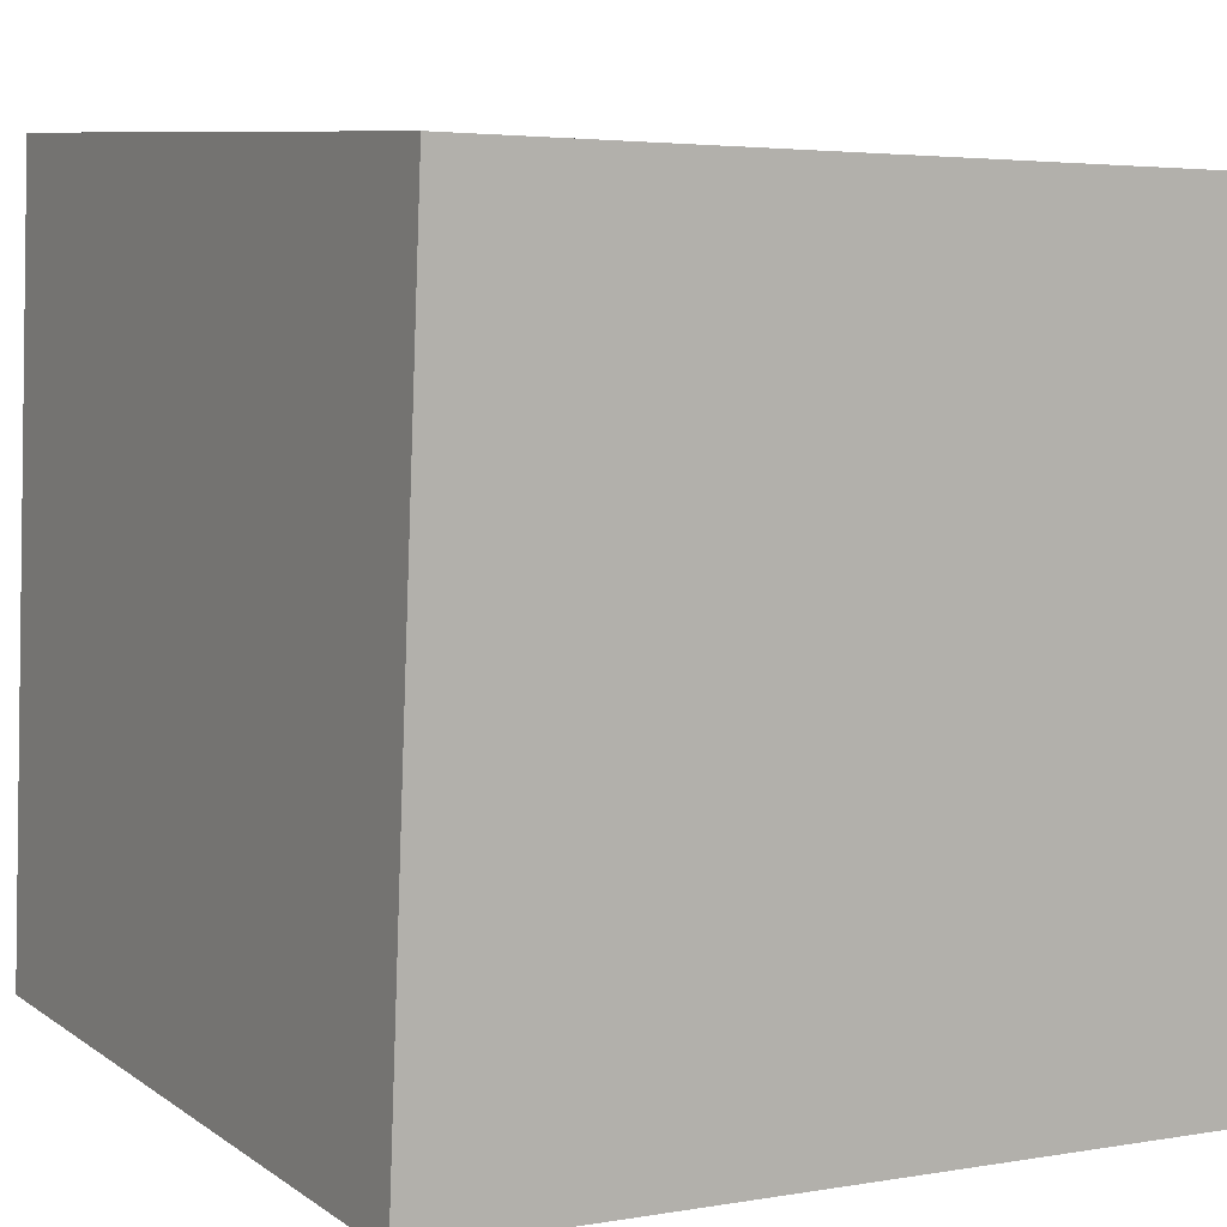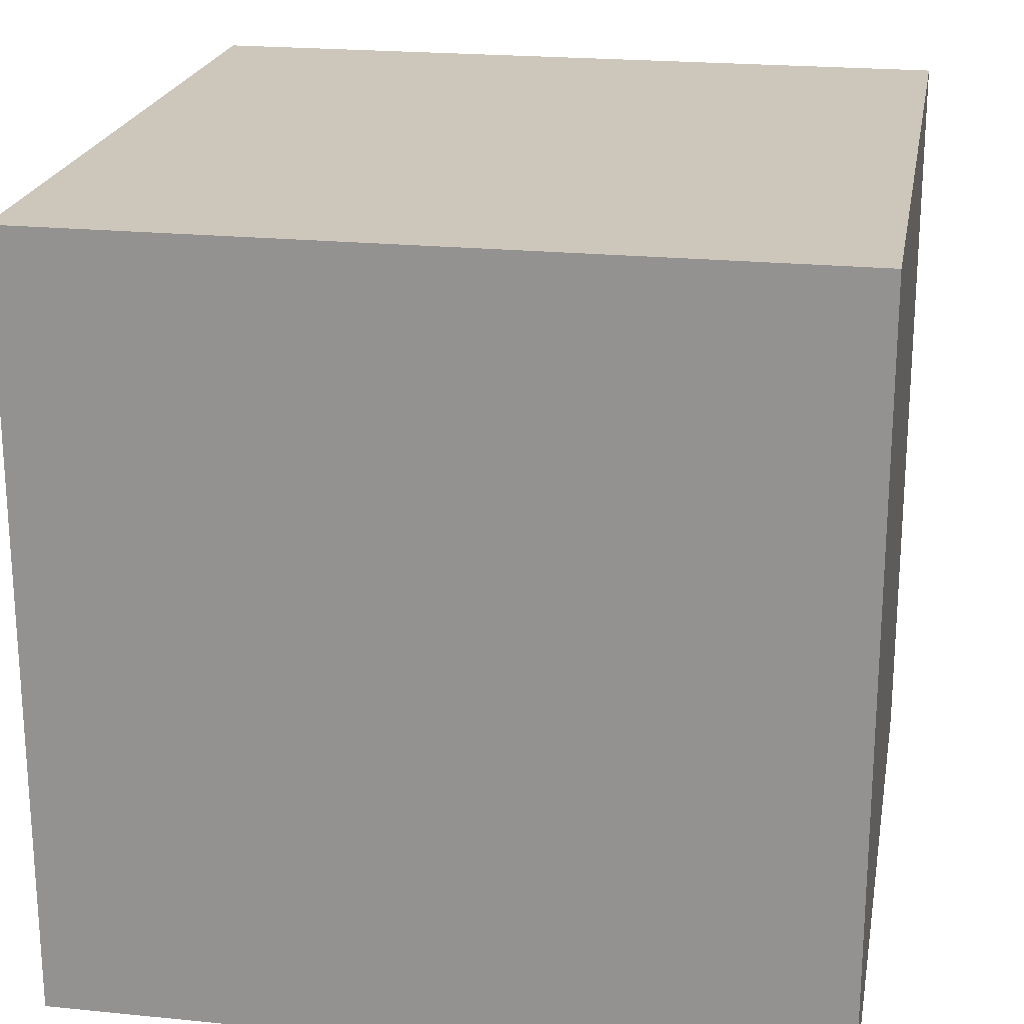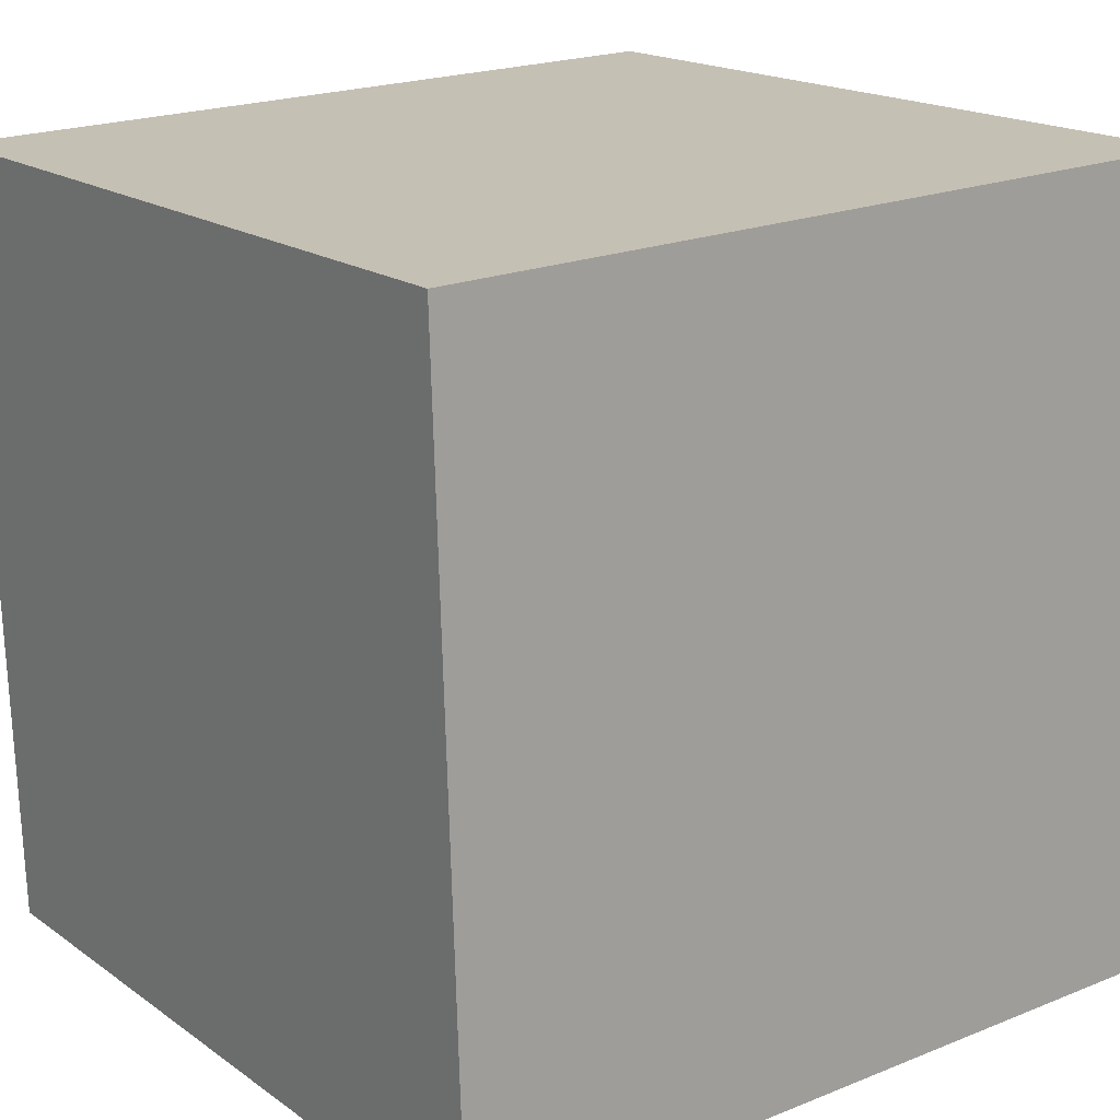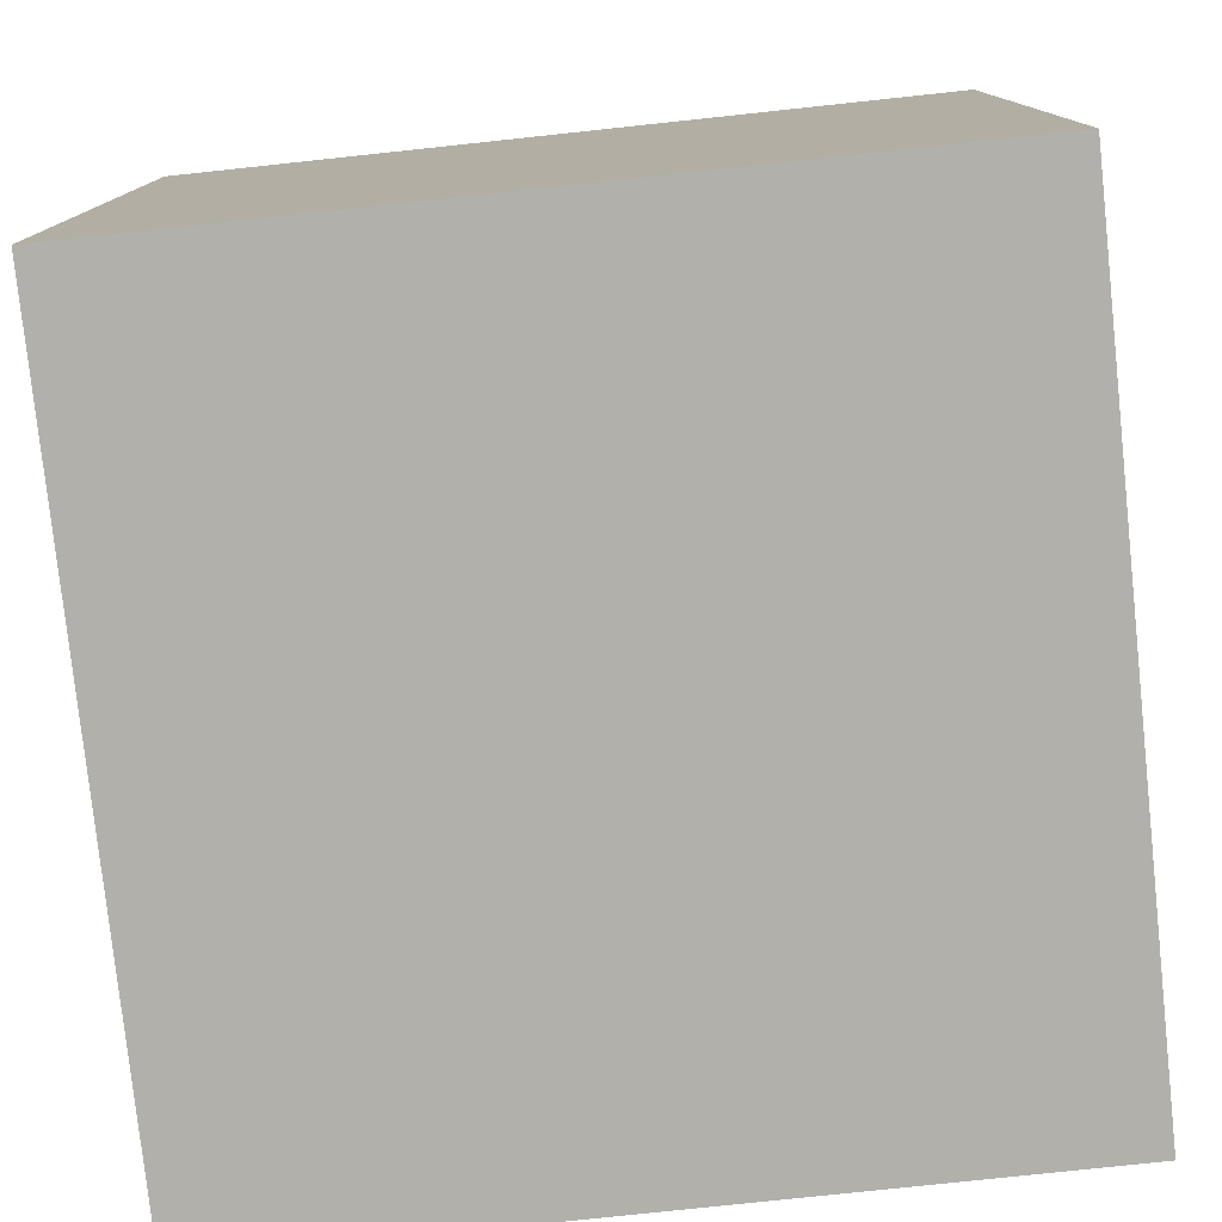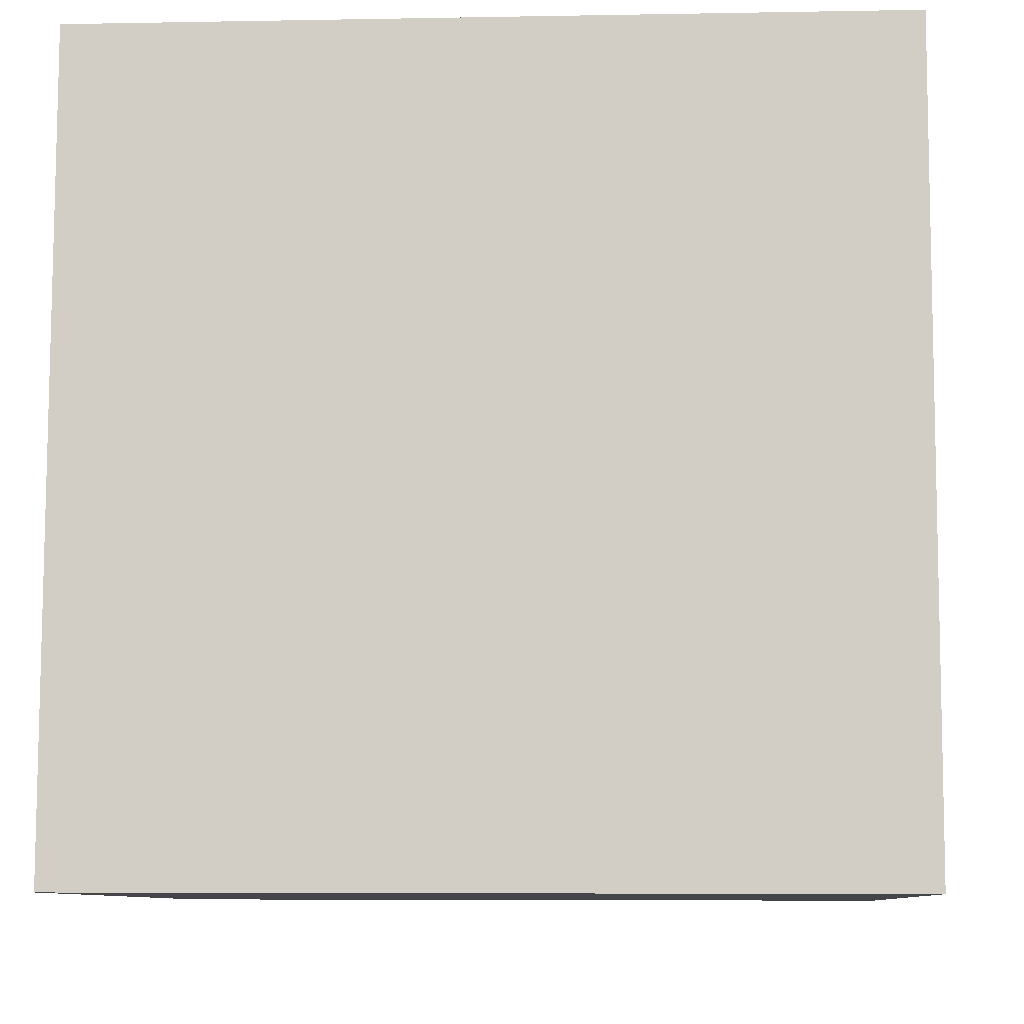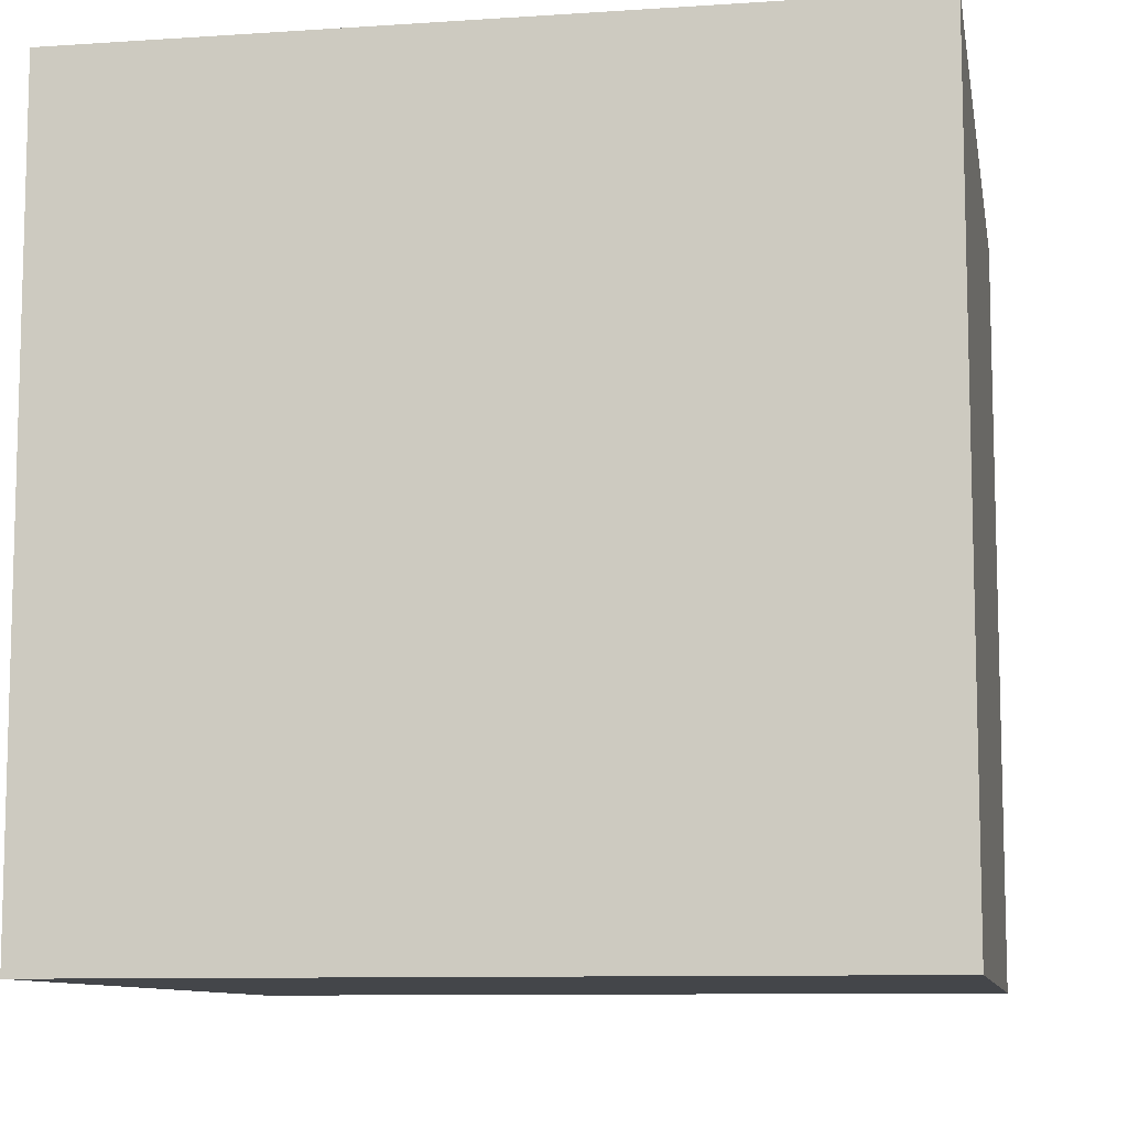
<metadata>
{"format":"obj","ext":"obj","renderer":"f3d","projection":"perspective","resolution":1024,"background":"white","views":[{"elev":8.6,"azim":150.1,"up":"+Y"},{"elev":21.5,"azim":12.5,"up":"+Z"},{"elev":20.6,"azim":53.8,"up":"+Y"},{"elev":-78.5,"azim":-171.5,"up":"+Z"},{"elev":-6.4,"azim":93.2,"up":"+Y"},{"elev":-9.5,"azim":-77.6,"up":"+Z"}]}
</metadata>
<code>
v 0.7283 0.3187 -0.4007
v 0.7283 0.3187 -0.00075
v 0.3287 0.3017 -0.00075
v 0.7283 0.3187 -0.4007
v 0.3287 0.3017 -0.00075
v 0.3287 0.3017 -0.4007
v 0.7113 0.7183 -0.4007
v 0.3117 0.7013 -0.4007
v 0.3117 0.7013 -0.00075
v 0.7113 0.7183 -0.4007
v 0.3117 0.7013 -0.00075
v 0.7113 0.7183 -0.00075
v 0.7283 0.3187 -0.4007
v 0.7113 0.7183 -0.4007
v 0.7113 0.7183 -0.00075
v 0.7283 0.3187 -0.4007
v 0.7113 0.7183 -0.00075
v 0.7283 0.3187 -0.00075
v 0.7283 0.3187 -0.00075
v 0.7113 0.7183 -0.00075
v 0.3117 0.7013 -0.00075
v 0.7283 0.3187 -0.00075
v 0.3117 0.7013 -0.00075
v 0.3287 0.3017 -0.00075
v 0.3287 0.3017 -0.00075
v 0.3117 0.7013 -0.00075
v 0.3117 0.7013 -0.4007
v 0.3287 0.3017 -0.00075
v 0.3117 0.7013 -0.4007
v 0.3287 0.3017 -0.4007
v 0.7113 0.7183 -0.4007
v 0.7283 0.3187 -0.4007
v 0.3287 0.3017 -0.4007
v 0.7113 0.7183 -0.4007
v 0.3287 0.3017 -0.4007
v 0.3117 0.7013 -0.4007
f 1 2 3
f 4 5 6
f 7 8 9
f 10 11 12
f 13 14 15
f 16 17 18
f 19 20 21
f 22 23 24
f 25 26 27
f 28 29 30
f 31 32 33
f 34 35 36

</code>
